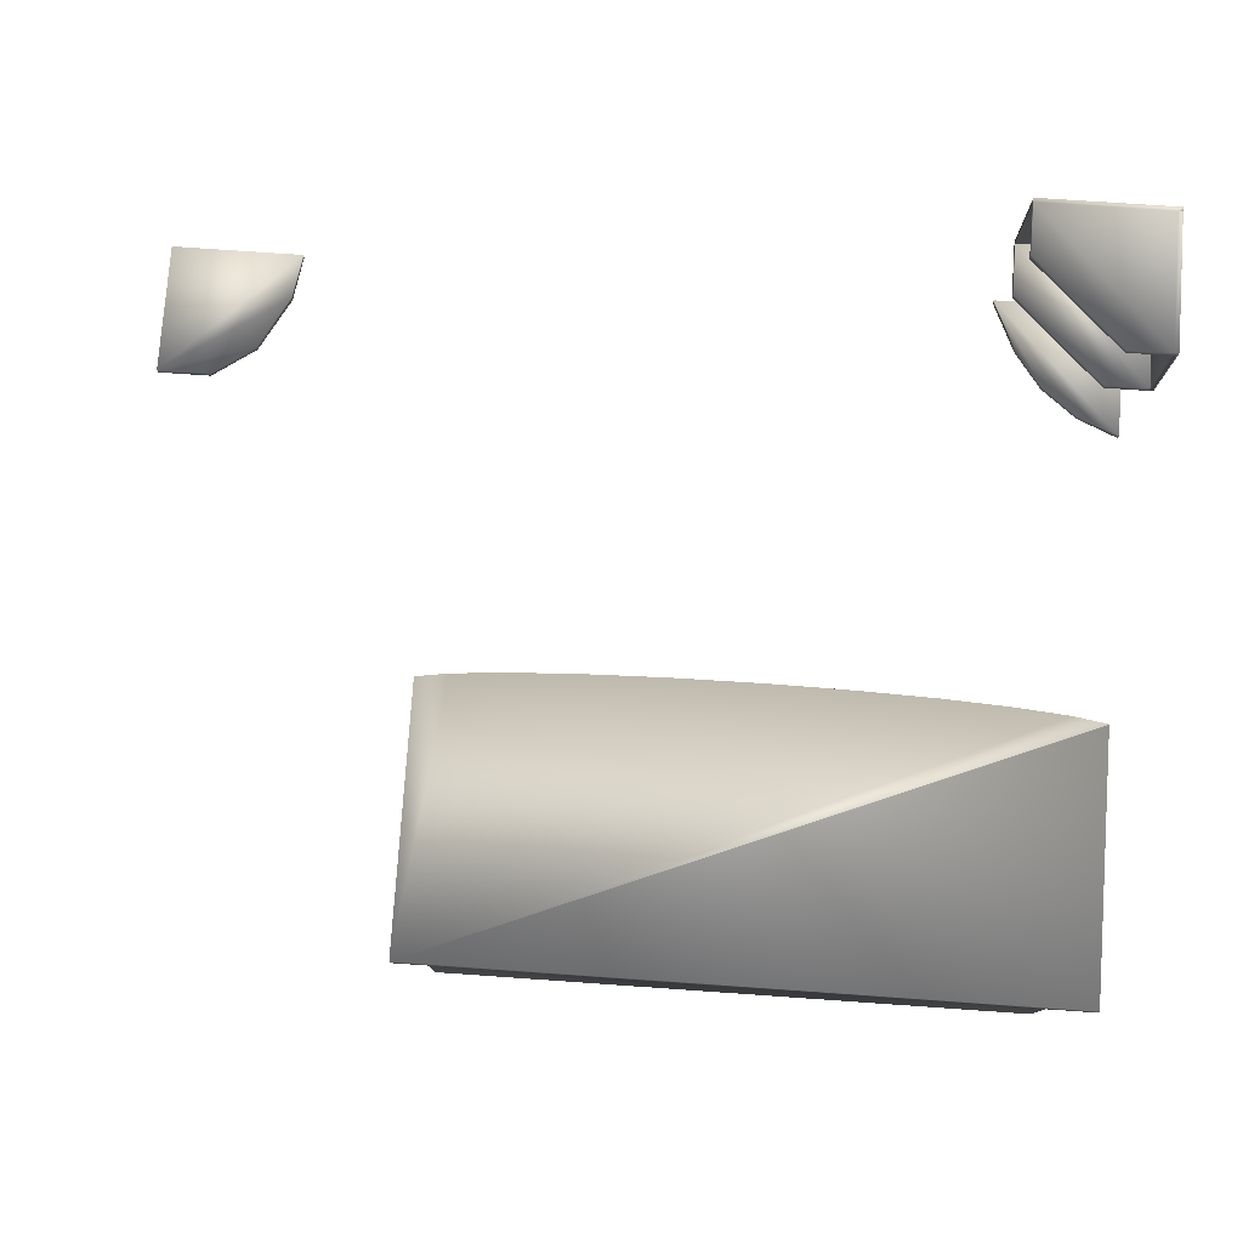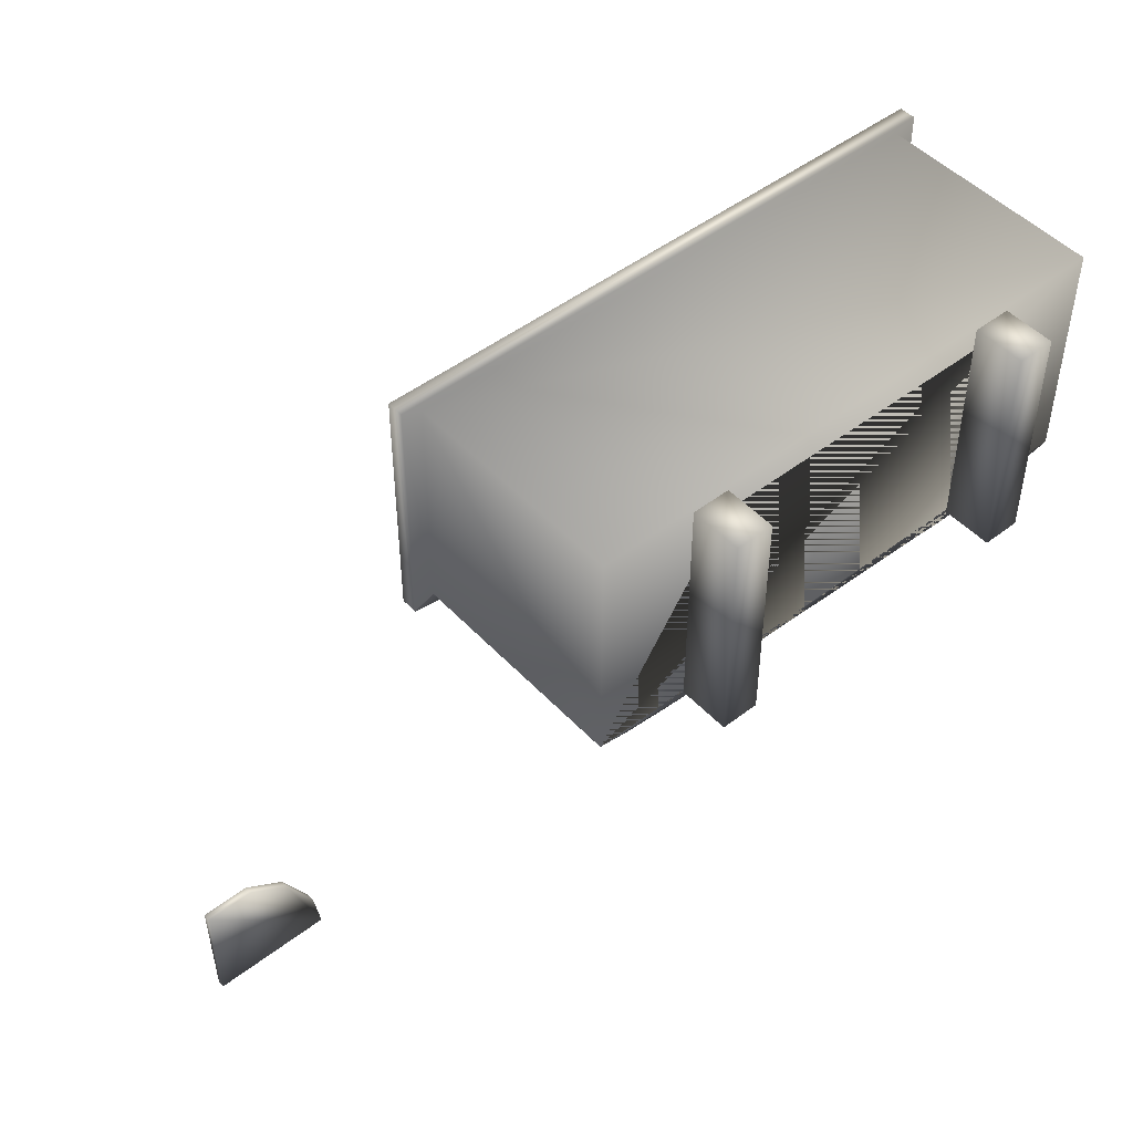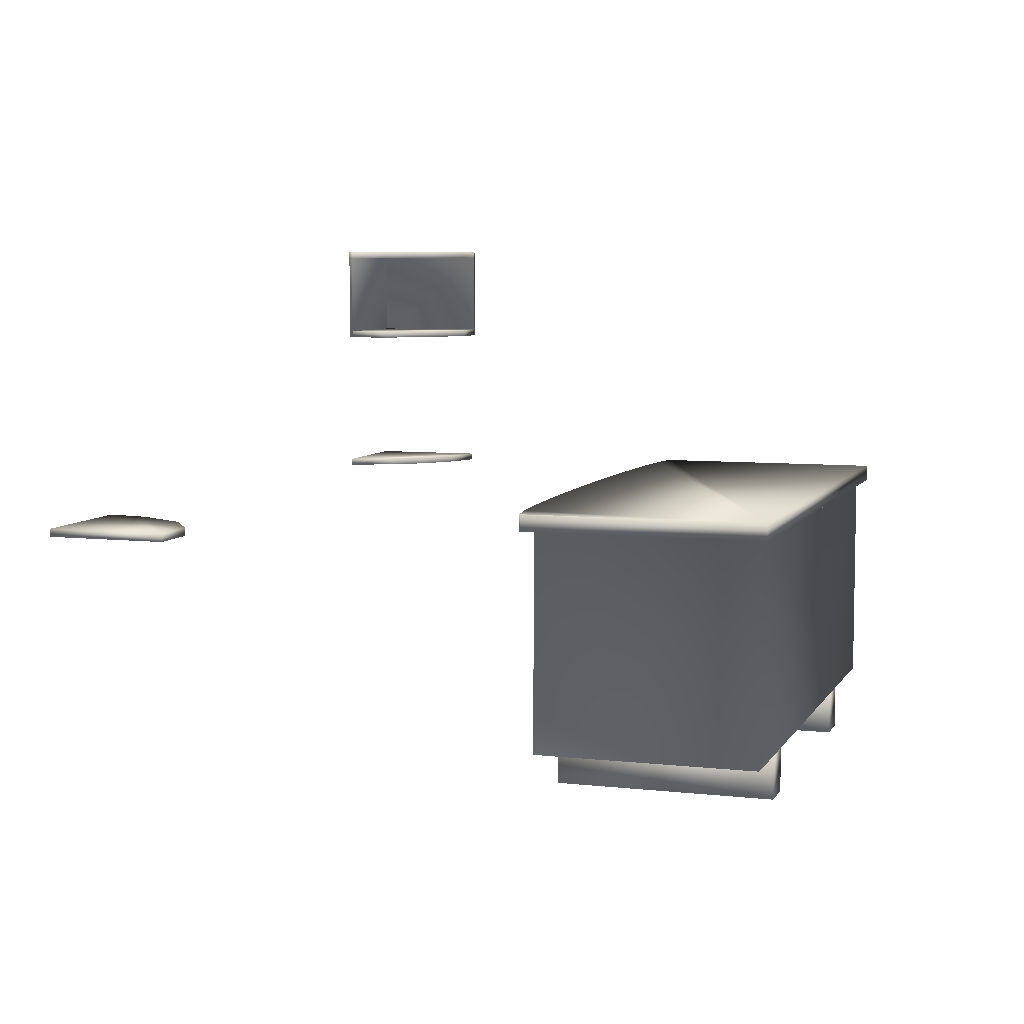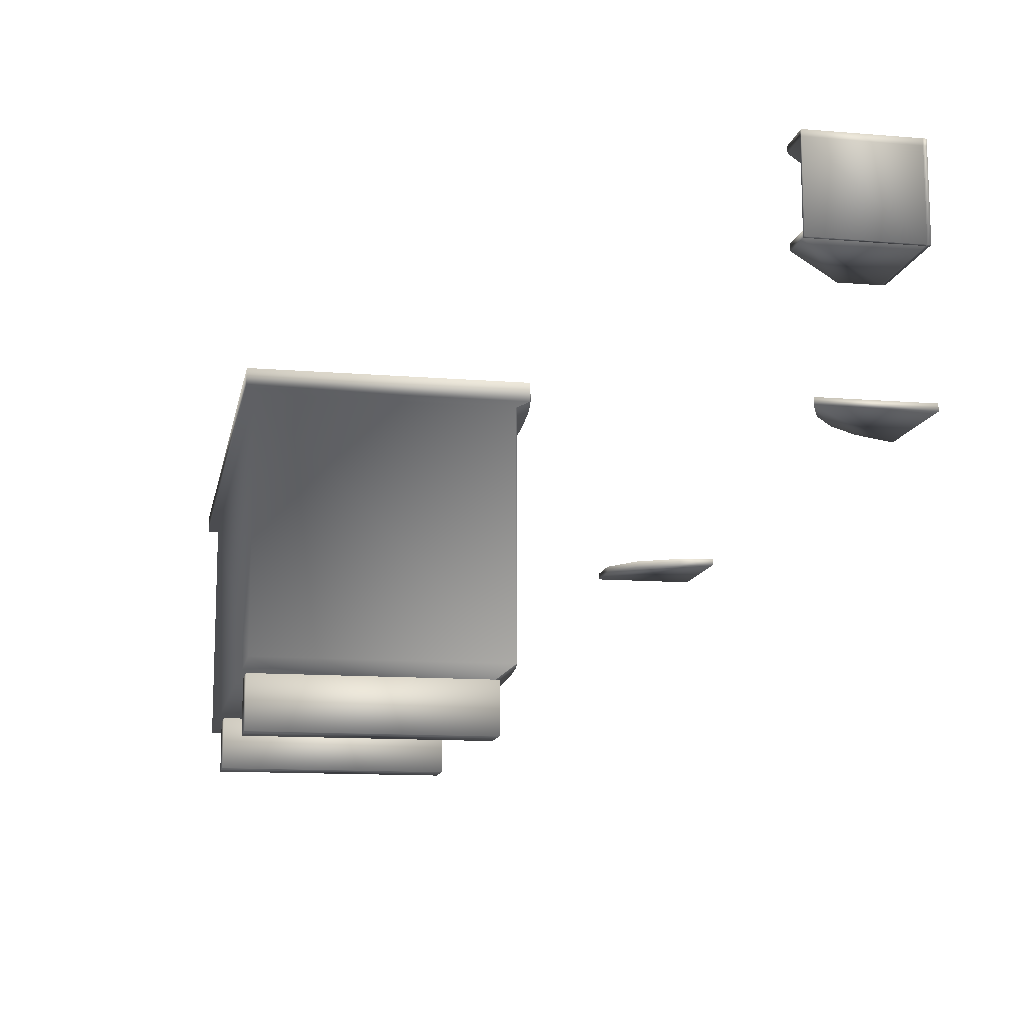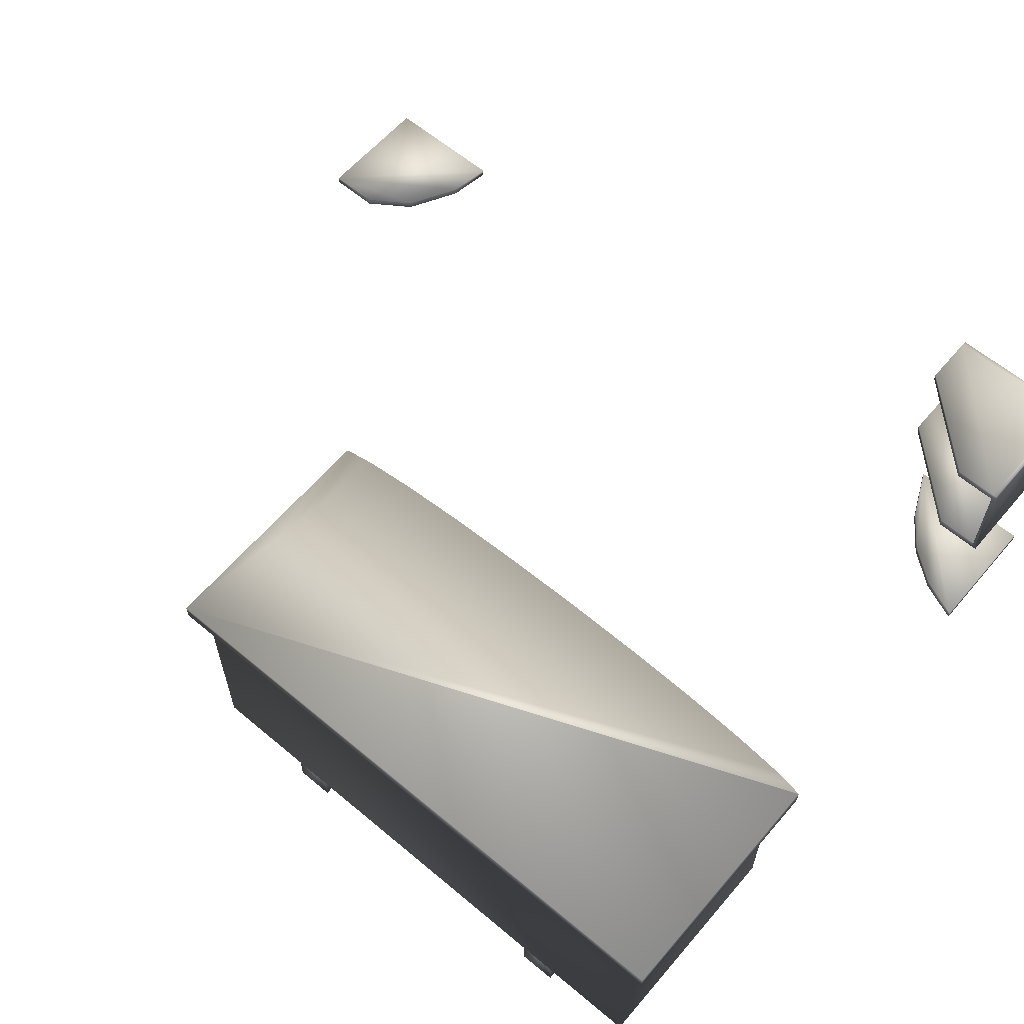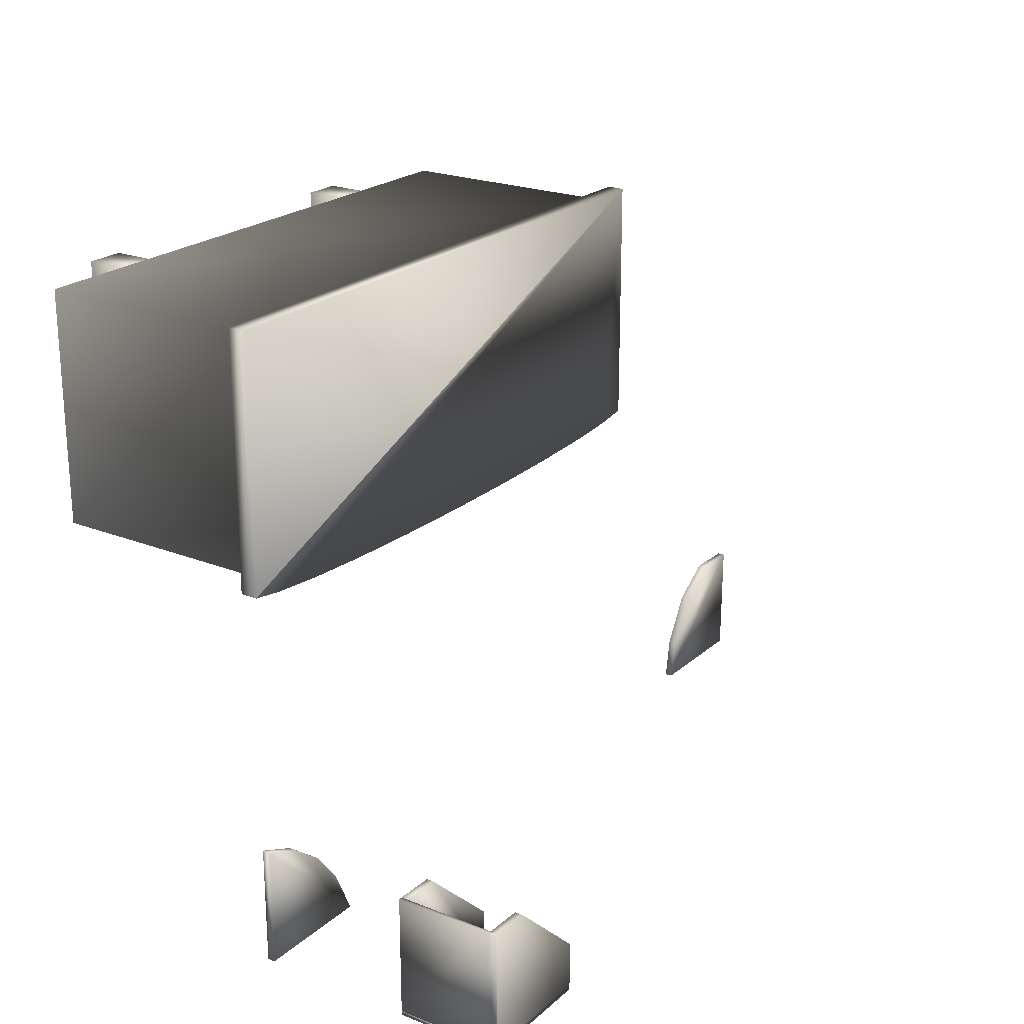
<metadata>
{"format":"obj","ext":"obj","renderer":"f3d","projection":"perspective","resolution":1024,"background":"white","views":[{"elev":78.5,"azim":4.0,"up":"+Y"},{"elev":48.1,"azim":-40.6,"up":"+Z"},{"elev":6.7,"azim":-71.9,"up":"+Y"},{"elev":-12.5,"azim":79.2,"up":"+Y"},{"elev":61.8,"azim":40.4,"up":"+Y"},{"elev":22.1,"azim":124.5,"up":"+Z"}]}
</metadata>
<code>
o Desk_Captain.obj
g default
v -4.9 1.987 -1.874
v -4.9 1.987 -1.881
v -4.393 1.987 -1.96
v -3.587 1.987 -2.029
v -2.536 1.987 -2.081
v -1.313 1.987 -2.114
v -6.715e-05 1.987 -2.125
v 1.313 1.987 -2.114
v 2.536 1.987 -2.081
v 3.587 1.987 -2.029
v 4.393 1.987 -1.96
v 4.899 1.987 -1.881
v 4.9 1.987 -1.874
v 4.9 1.987 2.125
v -4.9 1.987 2.125
v -4.9 1.71 -1.874
v -4.9 1.71 -1.881
v -4.393 1.71 -1.96
v -3.587 1.71 -2.029
v -2.536 1.71 -2.081
v -1.313 1.71 -2.114
v -6.715e-05 1.71 -2.125
v 1.313 1.71 -2.114
v 2.536 1.71 -2.081
v 3.587 1.71 -2.029
v 4.393 1.71 -1.96
v 4.899 1.71 -1.881
v 4.9 1.71 -1.874
v 4.9 1.71 2.125
v -4.9 1.71 2.125
v -4.557 1.71 -1.743
v -4.557 1.71 1.976
v 4.557 1.71 1.976
v 4.557 1.71 -1.743
v 4.557 1.71 -1.749
v 4.085 1.71 -1.823
v 3.336 1.71 -1.887
v 2.359 1.71 -1.935
v 1.221 1.71 -1.966
v -6.245e-05 1.71 -1.976
v -1.221 1.71 -1.966
v -2.359 1.71 -1.935
v -3.336 1.71 -1.887
v -4.085 1.71 -1.823
v -4.557 1.71 -1.749
v -4.557 -1.987 -1.743
v -4.557 -1.987 1.976
v 4.557 -1.987 1.976
v 4.557 -1.987 -1.743
v 4.557 -1.987 -1.749
v 4.085 -1.987 -1.823
v 3.336 -1.987 -1.887
v 2.359 -1.987 -1.935
v -3.336 -1.987 -1.887
v -4.085 -1.987 -1.823
v -4.557 -1.987 -1.749
v -2.385 -1.987 1.501
v 2.347 -1.987 1.501
v -2.385 -1.987 -1.934
v 2.347 -1.987 -1.935
v 1.221 1.489 -1.966
v 2.347 1.489 -1.935
v -6.245e-05 1.489 -1.976
v -1.221 1.489 -1.966
v -2.359 1.489 -1.935
v -2.385 1.489 -1.934
v -2.385 -1.987 1.501
v 2.347 -1.987 1.501
v -2.385 -1.987 -1.934
v -2.385 1.489 -1.934
v 2.347 1.489 -1.935
v 1.221 1.489 -1.966
v -6.245e-05 1.489 -1.976
v -1.221 1.489 -1.966
v -2.359 1.489 -1.935
v 2.347 -1.987 -1.935
v 2.347 1.489 1.501
v -2.385 1.489 1.501
v -3.001 -2.82 1.898
v -3.001 -1.989 1.898
v -2.387 -1.989 1.898
v -2.387 -2.82 1.898
v -3.001 -2.82 -1.799
v -3.001 -1.989 -1.799
v -2.387 -1.989 -1.799
v -2.387 -2.82 -1.799
v 2.961 -2.82 1.898
v 2.961 -1.989 1.898
v 2.347 -1.989 1.898
v 2.347 -2.82 1.898
v 2.961 -2.82 -1.799
v 2.961 -1.989 -1.799
v 2.347 -1.989 -1.799
v 2.347 -2.82 -1.799
v 4.899 1.879 -8
v 4.902 1.879 -6.079
v 4.291 1.879 -6.332
v 3.767 1.879 -6.734
v 3.365 1.879 -7.258
v 3.02 1.879 -7.992
v 4.899 1.999 -8
v 4.902 1.999 -6.079
v 4.291 1.999 -6.332
v 3.767 1.999 -6.734
v 3.365 1.999 -7.258
v 3.02 1.999 -7.992
v -8.96 1.879 -7.978
v -7.039 1.879 -7.98
v -7.147 1.879 -7.32
v -7.58 1.879 -6.537
v -8.218 1.879 -6.098
v -8.983 1.879 -6.099
v -8.96 1.999 -7.978
v -7.039 1.999 -7.98
v -7.147 1.999 -7.32
v -7.58 1.999 -6.537
v -8.218 1.999 -6.098
v -8.983 1.999 -6.099
v 4.837 4.457 -7.938
v 4.839 4.457 -6.017
v 4.229 4.457 -6.018
v 2.957 4.457 -7.196
v 2.958 4.457 -7.929
v 4.837 4.576 -7.938
v 4.839 4.576 -6.017
v 4.229 4.576 -6.018
v 2.957 4.576 -7.196
v 2.958 4.576 -7.929
v 4.837 6.03 -7.938
v 4.839 6.03 -6.017
v 4.229 6.03 -6.018
v 2.957 6.03 -7.196
v 2.958 6.03 -7.929
v 4.837 6.15 -7.938
v 4.839 6.15 -6.017
v 4.229 6.15 -6.018
v 2.957 6.15 -7.196
v 2.958 6.15 -7.929
v 4.902 6.03 -6.017
v 4.902 6.15 -6.017
v 4.9 6.15 -7.938
v 4.9 6.03 -7.938
v 4.902 4.457 -6.017
v 4.9 4.457 -7.938
v 4.837 4.457 -7.938
v 4.839 4.457 -6.017
v 2.958 6.03 -7.992
v 4.837 6.03 -8.001
v 4.837 6.15 -8.001
v 2.958 6.15 -7.992
v 2.958 4.457 -7.992
v 2.958 4.457 -7.929
v 4.837 4.457 -7.938
v 4.837 4.457 -8.001
v 4.9 6.03 -8.001
v 4.9 6.03 -7.938
v 4.9 6.15 -7.938
v 4.9 6.15 -8.001
v 4.9 4.457 -7.938
v 4.9 4.457 -8.001
g Default
f 15 1 16 30
f 1 2 17 16
f 2 3 18 17
f 3 4 19 18
f 4 5 20 19
f 5 6 21 20
f 6 7 22 21
f 22 7 8 23
f 23 8 9 24
f 24 9 10 25
f 25 10 11 26
f 26 11 12 27
f 27 12 13 28
f 28 13 14 29
f 29 14 15 30
f 15 14 13 12 11 10 9 8 7 6 5 4 3 2 1
f 30 16 31 32
f 33 29 30 32
f 34 28 29 33
f 35 27 28 34
f 36 26 27 35
f 37 25 26 36
f 38 24 25 37
f 39 23 24 38
f 40 22 23 39
f 21 22 40 41
f 20 21 41 42
f 19 20 42 43
f 18 19 43 44
f 17 18 44 45
f 16 17 45 31
f 32 31 46 47
f 48 33 32 47
f 49 34 33 48
f 50 35 34 49
f 51 36 35 50
f 52 37 36 51
f 53 38 37 52
f 44 43 54 55
f 45 44 55 56
f 31 45 56 46
f 46 56 55 54 59 57 58 60 53 52 51 50 49 48 47
f 53 60 62 61 39 38
f 39 61 63 40
f 63 64 41 40
f 64 65 42 41
f 42 65 66 59 54 43
f 68 67 78 77
f 67 69 70 78
f 78 70 75 74 73 72 71 77
f 71 76 68 77
f 82 81 80 79
f 80 84 83 79
f 81 85 84 80
f 86 85 81 82
f 83 86 82 79
f 84 85 86 83
f 88 89 90 87
f 91 92 88 87
f 92 93 89 88
f 89 93 94 90
f 90 94 91 87
f 94 93 92 91
f 106 101 95 100
f 95 101 102 96
f 102 103 97 96
f 103 104 98 97
f 104 105 99 98
f 105 106 100 99
f 96 97 98 99 100 95
f 106 105 104 103 102 101
f 118 113 107 112
f 107 113 114 108
f 114 115 109 108
f 115 116 110 109
f 116 117 111 110
f 117 118 112 111
f 108 109 110 111 112 107
f 118 117 116 115 114 113
f 128 124 119 123
f 119 124 125 120
f 125 126 121 120
f 127 128 123 122
f 120 121 122 123 119
f 128 127 126 125 124
f 150 149 148 147
f 142 141 140 139
f 135 136 131 130
f 137 138 133 132
f 130 131 132 133 129
f 138 137 136 135 134
f 132 131 136 137
f 122 121 126 127
f 140 135 130 139
f 141 134 135 140
f 129 134 141 142
f 146 145 144 143
f 144 142 139 143
f 129 142 144 145
f 130 129 145 146
f 143 139 130 146
f 154 153 152 151
f 158 157 156 155
f 138 134 149 150
f 133 138 150 147
f 133 147 151 152
f 153 129 133 152
f 160 155 156 159
f 147 148 154 151
f 157 134 129 156
f 158 149 134 157
f 148 149 158 155
f 156 129 153 159
f 154 148 155 160
f 153 154 160 159

</code>
